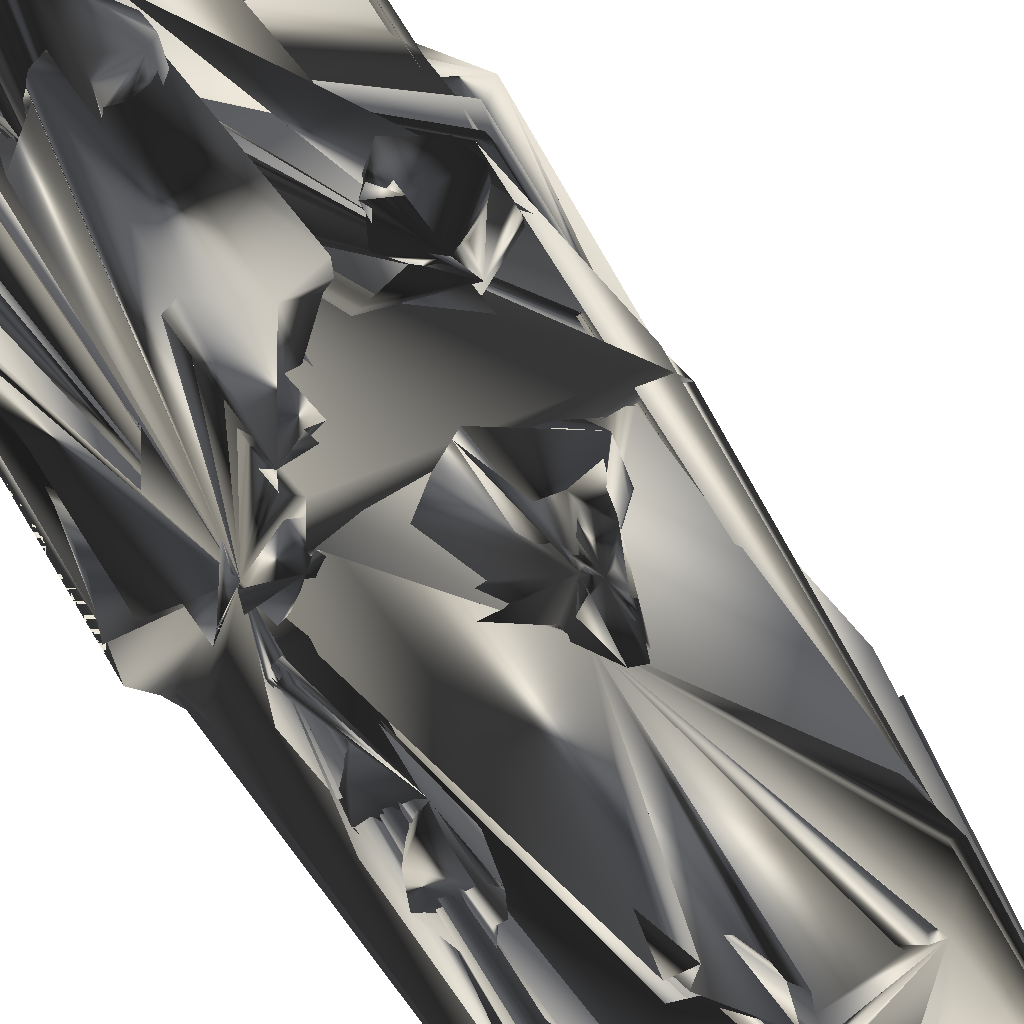
<metadata>
{"format":"obj","ext":"obj","renderer":"f3d","projection":"perspective","resolution":1024,"background":"white","views":[{"elev":49.4,"azim":-30.3,"up":"+Y"}]}
</metadata>
<code>
o 1_May_2023.002_1_May_2023.005
v -0.5135 0.000932 -0.2654
v -0.4693 0.000932 -0.1695
v -0.4634 0.009629 -0.2182
v -0.3524 0.3507 0.5693
v -0.4033 0.3179 -0.01984
v -0.3164 0.3897 0.03157
v -0.3741 0.3188 0.1751
v -0.3191 0.414 -0.05834
v -0.3109 0.4336 -0.02071
v -0.3442 0.3847 -0.08391
v -0.434 0.2511 0.3687
v -0.4516 0.2211 0.05014
v -0.4566 0.2585 0.5149
v -0.3496 0.3527 -0.06067
v -0.4273 0.2584 0.003963
v -0.4529 0.3353 0.4818
v -0.357 0.3214 0.6284
v -0.4647 0.2253 0.3571
v -0.4198 0.3174 0.08725
v -0.4127 0.3371 0.08039
v -0.3374 0.3505 0.6097
v -0.3572 0.3357 0.5822
v -0.3604 0.3454 0.6588
v -0.4446 0.2748 0.2721
v -0.449 0.3432 0.04387
v -0.4429 0.3279 0.0765
v -0.4505 0.2436 0.3098
v -0.3225 0.3855 0.5087
v -0.3626 0.3007 0.3829
v -0.372 0.2812 0.3615
v -0.4232 0.3176 0.006481
v -0.4171 0.2927 0.002399
v -0.4483 0.3108 0.01639
v -0.3751 0.2798 0.1849
v -0.41 0.3362 0.005461
v -0.4349 0.3351 0.01517
v -0.3826 0.3244 0.6461
v -0.3473 0.3358 0.3843
v -0.4106 0.2735 -0.01508
v -0.3617 0.3233 0.3747
v -0.3699 0.2649 0.6186
v -0.4447 0.339 0.2963
v -0.09479 0.5636 0.3491
v -0.432 0.3442 0.06768
v -0.3906 0.3291 0.6743
v -0.4434 0.2442 0.2461
v 0.3609 0.2651 1.273
v 0.328 0.3402 1.449
v 0.3364 0.3138 1.318
v 0.3831 0.3102 1.146
v 0.3824 0.3238 1.281
v 0.363 0.3001 1.293
v 0.3419 0.2925 1.317
v 0.2813 0.3022 1.182
v 0.02322 0.2886 1.634
v 0.2338 0.3401 1.502
v 0.2383 0.338 1.543
v 0.2547 0.3772 1.413
v 0.01249 0.3674 1.648
v 0.2325 0.386 1.403
v 0.2335 0.2909 1.549
v 0.2506 0.3134 1.512
v 0.3147 0.1949 1.367
v -0.2932 0.3242 1.493
v -0.2764 0.3505 1.5
v -0.2773 0.3331 1.459
v -0.2518 0.3817 1.456
v -0.2217 0.423 1.647
v -0.2126 0.4001 1.687
v -0.2445 0.4047 1.671
v -0.2918 0.3854 1.55
v -0.3419 0.3136 1.471
v -0.3572 0.3241 1.333
v -0.354 0.2966 1.292
v -0.2585 0.177 1.529
v -0.3168 0.2446 1.429
v -0.09292 0.301 1.606
v -0.3018 0.3888 1.635
v -0.2692 0.3733 1.667
v -0.28 0.4097 1.59
v -0.3053 0.3525 1.599
v -0.3169 0.1642 1.408
v -0.06712 0.3771 1.647
v -0.3423 0.2297 1.405
v -0.169 0.3012 1.658
v 0.009241 0.01867 1.888
v -0.08467 0.000932 1.757
v -0.05313 0.00763 1.882
v -0.2213 0.000932 1.561
v -0.1979 0.000932 1.604
v -0.2342 0.03016 1.58
v -0.07223 0.03712 1.868
v -0.267 0.000932 1.535
v -0.05516 0.05931 1.885
v -0.05861 0.1945 1.785
v -0.03545 0.2178 1.794
v 0.00198 0.2151 1.787
v 0.1813 0.4168 1.682
v -0.05144 0.434 1.913
v 0.01215 0.3425 1.804
v -0.013 0.4767 1.903
v 0.1576 0.4332 1.673
v -0.1495 0.2673 1.676
v -0.04817 0.2763 1.805
v 0.1117 0.436 1.723
v 0.08762 0.4392 1.791
v 0.1187 0.415 1.74
v -0.09659 0.453 1.818
v -0.1015 0.4386 1.851
v -0.1798 0.4225 1.728
v 0.1508 0.4264 1.709
v -0.08539 0.4552 1.886
v 0.2388 0.5356 0.8455
v 0.223 0.5657 1.05
v 0.2498 0.5567 1.009
v 0.2037 0.5942 1.023
v 0.2243 0.3978 1.088
v 0.2443 0.392 1.074
v 0.2591 0.348 1.133
v 0.292 0.3513 1.104
v 0.2924 0.3359 1.163
v 0.2721 0.3245 1.155
v 0.2332 0.2694 1.343
v 0.2161 0.2573 1.309
v 0.3554 0.3604 0.09582
v 0.3292 0.3699 -0.0383
v 0.4393 0.3429 0.06361
v 0.4261 0.2777 0.08327
v 0.4267 0.2813 0.2513
v 0.3983 0.3076 0.2203
v 0.4404 0.252 0.1031
v 0.362 0.273 0.1604
v 0.3482 0.3134 0.1662
v 0.4322 0.2552 0.2561
v 0.3253 0.3426 0.1798
v 0.391 0.3316 -0.01484
v 0.319 0.3723 0.1279
v 0.3484 0.3387 0.1329
v 0.4311 0.3277 0.2398
v 0.404 0.2777 0.2111
v 0.4405 0.2371 0.07272
v 0.3621 0.2885 0.3703
v 0.427 0.2728 0.024
v 0.3789 0.3371 -0.03445
v -0.1613 0.548 1.185
v -0.136 0.5492 1.21
v -0.1389 0.5793 1.184
v -0.1036 0.399 1.274
v -0.1718 0.5179 1.194
v -0.19 0.4808 1.175
v -0.1258 0.5118 1.22
v -0.1265 0.4717 1.213
v -0.1281 0.5961 1.154
v -0.1477 0.5903 1.117
v -0.09652 0.3691 1.295
v 0.03549 0.5913 1.161
v 0.06657 0.6012 1.175
v -0.0312 0.2778 1.632
v -0.06418 0.396 1.296
v -0.0198 0.2734 1.429
v 0.1058 0.5893 1.173
v 0.0846 0.6105 1.144
v 0.02614 0.5952 1.145
v -0.2719 0.453 0.9816
v -0.2898 0.5484 0.9996
v -0.2689 0.5567 1.041
v -0.2419 0.5913 1.027
v 0.4368 0.2698 0.4905
v 0.337 0.3359 0.5872
v 0.3479 0.2713 0.6244
v 0.357 0.32 0.3812
v 0.4348 0.3427 0.4871
v 0.4477 0.2375 0.3919
v 0.3346 0.3494 0.6596
v 0.433 0.2476 0.2981
v -0.4221 0.3184 1.28
v 0.5363 0.000932 -0.4048
v -0.3408 0.3319 1.089
v -0.343 0.3405 1.14
v -0.4173 0.2634 1.075
v -0.3738 0.3211 1.255
v -0.3796 0.2862 0.7091
v -0.363 0.2772 1.302
v -0.4516 0.2936 1.155
v -0.06419 0.2903 1.383
v -0.1475 0.365 1.254
v -0.4048 0.2618 0.689
v -0.3823 0.2686 0.6622
v -0.444 0.2384 0.9142
v -0.4698 0.2522 0.8874
v -0.2829 0.3744 1.321
v -0.4308 0.2694 1.05
v -0.4185 0.2913 1.118
v -0.4304 0.2506 1.102
v -0.4464 0.2667 0.886
v -0.2284 0.2854 1.195
v -0.2019 0.2699 1.262
v -0.3926 0.3357 1.199
v -0.2968 0.2891 1.231
v -0.287 0.2647 1.269
v -0.214 0.2588 1.28
v -0.3193 0.3329 1.172
v -0.3061 0.3263 1.14
v -0.4498 0.03351 1.162
v -0.4131 0.000932 1.186
v 0.4744 0.2397 0.5284
v 0.4436 0.2408 0.6305
v 0.4449 0.2627 0.545
v 0.4282 0.2576 0.6128
v 0.4736 0.000932 0.4061
v 0.463 0.000932 0.3813
v 0.4692 0.000932 -0.1504
v 0.4559 0.2165 0.3856
v 0.4533 0.000932 0.2694
v 0.4546 0.007142 0.2244
v 0.4666 0.000932 0.2004
v 0.4738 0.000932 0.2334
v 0.2756 0.4742 0.847
v 0.2623 0.5157 0.8919
v 0.373 0.2652 0.6514
v 0.3131 0.3358 1.113
v 0.4164 0.000932 0.92
v 0.4442 0.04951 0.995
v -0.02323 0.7848 0.2629
v -0.07318 0.7232 0.01531
v -0.04285 0.7485 0.2868
v -0.009252 0.7524 0.2768
v 0.1651 0.6466 0.08883
v 0.1555 0.6628 0.1106
v 0.151 0.5724 0.1727
v 0.1151 0.6661 0.1486
v 0.1033 0.5864 0.219
v 0.09167 0.5879 -0.01237
v 0.1638 0.5732 0.06494
v -0.09641 0.5645 -0.0427
v 0.1729 0.5632 0.1523
v 0.05922 0.5528 -0.1219
v 0.1243 0.5322 -0.07562
v -0.13 0.5788 0.2699
v -0.1315 0.5528 0.2949
v -0.1555 0.5592 0.2016
v -0.1376 0.5754 0.2095
v -0.1471 0.5584 0.2658
v -0.06635 0.7354 0.2644
v -0.08875 0.574 0.379
v -0.1998 0.5288 0.2418
v -0.1318 0.7972 0.6258
v -0.1023 0.8088 0.6447
v -0.06103 0.7531 0.5012
v -0.1028 0.7505 0.4442
v -0.03542 0.7482 0.4774
v -0.03504 0.733 0.5073
v -0.05017 0.7355 0.543
v -0.1213 0.7347 0.4564
v -0.06797 0.5938 0.408
v -0.05228 0.7278 0.5705
v -0.0544 0.7546 0.5356
v -0.03974 0.7276 0.408
v -0.05038 0.7383 0.3878
v -0.06931 0.73 0.3796
v -0.05543 0.7562 0.3711
v -0.0774 0.755 0.3566
v -0.01387 0.725 0.4674
v -0.008738 0.7129 0.3857
v -0.01799 0.6037 0.3888
v 0.0172 0.6134 0.3382
v -0.02856 0.5806 0.4059
v -0.04795 0.5954 0.413
v -0.09728 0.7184 0.02996
v -0.1706 0.5416 0.01817
v -0.07367 0.7687 0.2467
v -0.04642 0.763 0.2656
v -0.3113 0.9045 -0.7514
v -0.3223 0.9849 -0.8037
v -0.3667 0.8757 -0.9218
v -0.4124 0.6121 -0.9604
v -0.4219 0.8456 -0.3383
v -0.1517 0.6912 -0.6881
v -0.1489 0.6254 -0.6909
v -0.2762 0.9148 -0.7336
v -0.3954 0.887 -0.325
v -0.3622 0.7483 -0.3329
v -0.2574 0.8675 -0.2488
v -0.1218 0.796 -0.3116
v -0.13 0.8577 -0.3046
v -0.1543 0.7973 -0.29
v -0.2028 0.6603 -0.2819
v -0.1484 0.6048 -1.211
v -0.207 0.9436 -0.9619
v -0.208 0.9468 -0.9225
v -0.3184 0.9797 -1.086
v -0.361 0.7574 -0.9733
v -0.1675 0.9172 -1.275
v -0.1216 0.6397 -0.754
v -0.131 0.6647 -0.7469
v -0.05199 0.6305 -1.297
v -0.3246 0.6089 -1.162
v -0.3244 0.8681 -0.9514
v -0.2171 0.6324 -1.307
v -0.3457 0.8448 -0.9472
v -0.1624 0.606 -1.261
v -0.1847 0.7088 -1.093
v -0.2092 0.9292 -1.158
v -0.2048 0.9502 -1.12
v -0.1857 0.9809 -0.8514
v -0.1208 0.6405 -0.7185
v -0.3657 0.6088 -0.9944
v -0.3892 0.6031 -0.9922
v -0.3374 0.8621 -0.9389
v -0.1956 0.6164 -1.284
v -0.3709 0.8137 -0.9101
v -0.07758 0.62 -0.9615
v -0.3432 0.7609 -0.9965
v -0.1378 0.772 -0.9254
v -0.1268 0.658 -0.8943
v -0.3897 0.6239 -0.9796
v -0.3652 0.6338 -0.9756
v -0.1523 0.7714 -0.9509
v -0.1857 0.9698 -1.087
v -0.1659 0.9488 -1.072
v -0.3623 0.5668 -1.126
v -0.12 0.608 -1.005
v -0.235 0.9691 -1.141
v -0.1582 0.9265 -1.254
v -0.1727 0.6084 -1.017
v -0.2145 0.647 -1.114
v -0.2195 0.9833 -1.295
v -0.1863 0.9762 -1.287
v -0.1759 0.6214 -1.235
v -0.1082 0.6254 -0.9421
v -0.1203 0.6316 -0.9758
v -0.1214 0.6865 -0.9512
v -0.1221 0.6557 -0.9311
v -0.3133 0.6154 -1.304
v -0.3433 0.6359 -0.998
v -0.1795 0.9806 -1.264
v -0.1751 0.7279 -1.068
v -0.1707 0.7617 -1.24
v -0.3351 0.615 -1.28
v -0.304 0.6403 -1.161
v -0.2402 0.9725 -0.9525
v -0.171 0.8903 -1.062
v -0.181 0.8454 -0.9877
v -0.1325 0.6615 -0.9171
v -0.1721 0.8504 -0.9607
v -0.1904 0.8694 -1.093
v -0.1786 0.796 -1.261
v -0.1753 0.9597 -0.809
v -0.287 0.9721 -1.109
v -0.3242 0.9808 -1.22
v -0.3249 0.897 -0.9302
v -0.373 0.8403 -0.9245
v -0.2134 0.9765 -0.7686
v -0.2434 0.9263 -0.7528
v -0.163 0.8961 -0.8337
v -0.1788 0.8985 -0.7993
v -0.3422 0.7431 -1.258
v -0.3322 0.7341 -1.282
v -0.2331 0.9739 -1.317
v -0.2623 0.97 -1.32
v -0.2027 0.8911 -0.7685
v -0.3358 0.9637 -1.248
v -0.3259 0.9392 -1.098
v -0.541 0.1215 -0.4327
v -0.5795 0.3736 -0.5785
v -0.5489 0.1717 -0.4575
v -0.566 0.2696 -0.5224
v -0.5677 0.2943 -0.558
v -0.5597 0.000932 -0.3164
v -0.5617 0.04065 -0.3873
v -0.5329 0.000932 -0.4532
v -0.5444 0.2724 -0.5408
v -0.5216 0.1502 -0.3216
v -0.5829 0.3687 -0.9286
v -0.4596 0.2182 -0.2889
v -0.5543 0.1959 -1.042
v -0.5611 0.0849 -1.113
v -0.5211 0.000932 -1.024
v -0.5381 0.1506 -1.072
v -0.5719 0.1749 -1.077
v -0.4509 0.2877 -1.082
v -0.4776 0.2789 -1.064
v -0.5294 0.000932 -1.068
v -0.5242 0.002952 -1.059
v -0.4288 0.2369 -1.122
v -0.5608 0.3504 -0.9799
v -0.5254 0.1788 -1.143
v -0.5127 0.1597 -1.171
v -0.5805 0.1819 -1.122
v -0.4495 0.3296 -1.021
v -0.5534 0.1173 -1.171
v -0.5245 0.1195 -1.177
v -0.3964 0.3877 -0.5184
v -0.4277 0.4828 -0.1605
v -0.4039 0.3516 -0.1783
v -0.442 0.2416 -0.1723
v -0.306 0.5848 -0.08315
v -0.4019 0.3611 -0.1992
v -0.3801 0.2988 -0.1982
v -0.2906 0.5085 -0.0223
v -0.4889 0.2889 -0.4382
v -0.3256 0.613 -0.2115
v -0.336 0.5899 -0.1812
v -0.3188 0.584 -0.1609
v -0.4513 0.3019 -0.4196
v -0.2356 0.5949 -0.1671
v -0.2044 0.6025 -0.1995
v -0.2481 0.6096 -0.1923
v -0.3368 0.5757 -0.1221
v -0.4555 0.207 -0.163
v -0.1804 0.6379 -0.2845
v -0.1948 0.6599 -0.3116
v -0.428 0.351 -0.09054
v -0.3226 0.5729 -0.05671
v -0.3474 0.6247 -0.2412
v -0.2491 0.6874 -0.256
v -0.3531 0.5668 -0.07365
v -0.3169 0.5045 -0.04213
v -0.3303 0.4428 -0.04891
v -0.2988 0.4832 -0.03116
v -0.4098 0.3726 -0.08997
v -0.4342 0.4652 -0.05547
v -0.4339 0.4122 -0.09733
v -0.3874 0.3397 -0.05078
v -0.2791 0.6924 -0.2508
v -0.3257 0.7577 -0.2949
v -0.293 0.3338 -1.381
v -0.3618 0.3236 -1.436
v -0.3279 0.3482 -1.419
v -0.3186 0.3288 -1.449
v -0.05813 0.3045 -1.657
v -0.05953 0.2944 -1.678
v 0.04016 0.3439 -1.353
v 0.005565 0.3 -1.745
v -0.0168 0.1907 -1.75
v -0.381 0.271 -1.206
v -0.4325 0.3264 -1.37
v -0.2992 0.4687 -1.418
v -0.1946 0.5993 -1.326
v -0.4011 0.5195 -1.288
v -0.4272 0.5054 -1.086
v -0.2948 0.6058 -1.322
v -0.3994 0.5649 -1.415
v -0.3997 0.5716 -1.371
v -0.3438 0.596 -1.121
v -0.3359 0.6021 -1.304
v -0.3552 0.5819 -1.327
v -0.4256 0.5367 -1.371
v -0.437 0.3455 -1.047
v -0.4427 0.3196 -1.064
v -0.4128 0.3623 -1.019
v 0.3842 0.2953 -0.1817
v 0.4698 0.0771 -0.1887
v 0.4386 0.2415 -0.1862
v 0.4203 0.2594 -0.2194
v 0.4854 0.2845 -0.4247
v 0.4293 0.2702 -0.1733
v 0.4176 0.2912 -0.1736
v 0.4088 0.2777 -0.1918
v 0.4183 0.3864 -0.4026
v 0.2984 0.5025 -0.0453
v 0.2717 0.5292 -0.03485
v 0.4151 0.3873 -0.15
v 0.4699 0.09293 -0.1713
v 0.4558 0.1106 -0.1626
v 0.4033 0.4959 -0.1609
v 0.3943 0.5274 -0.1239
v 0.4454 0.2406 -0.0709
v 0.4474 0.3413 -0.4438
v 0.4439 0.3417 -0.104
v 0.4494 0.2244 -0.2659
v 0.4266 0.2552 -0.3895
v 0.4095 0.2696 -0.05613
v 0.4298 0.2697 -0.07357
v 0.4718 0.09835 -0.2523
v 0.4518 0.207 -0.2489
v 0.4681 0.01046 -0.2343
v 0.4224 0.4807 -0.06101
v 0.3643 0.3444 -0.06109
v 0.471 0.325 -0.4711
v 0.5235 0.000932 -0.2652
v 0.3908 0.5433 -1.308
v 0.4494 0.3477 -1.051
v 0.468 0.2955 -1.058
v 0.4052 0.2537 -1.141
v 0.3999 0.5216 -1.14
v 0.4426 0.3448 -1.013
v 0.4181 0.4603 -1.108
v 0.3856 0.5474 -1.118
v -0.4698 0.04036 -1.423
v -0.5665 0.000932 -1.185
v -0.5143 0.000932 -1.215
v -0.4512 0.03 -1.451
v -0.4735 0.000932 -1.412
v 0.5474 0.000932 -0.8501
v 0.5946 0.01017 -0.794
v 0.579 0.3455 -0.9894
v -0.006516 0.000932 -1.825
v 0.1479 0.6615 -0.2923
v -0.0616 0.6163 -0.3714
v 0.1469 0.6221 -0.2493
v 0.008278 0.6796 -0.4346
v -0.02414 0.6314 -0.3762
v 0.1226 0.6766 -0.3561
v 0.3469 0.5643 -0.06076
v 0.1693 0.671 -0.3781
v 0.1361 0.6363 -0.2827
v 0.05017 0.6828 -0.372
v 0.2345 0.5172 -0.03929
v 0.1959 0.5269 -0.04849
v 0.1422 0.6041 -1.369
v 0.4084 0.5306 -1.323
v 0.4311 0.5544 -1.408
v 0.41 0.5064 -0.7982
v 0.4211 0.5404 -0.7763
v 0.252 0.6128 -0.6452
v 0.2539 0.6255 -0.6143
v 0.4174 0.4603 -0.7765
v 0.3836 0.5489 -0.696
v 0.3872 0.5406 -0.8069
v 0.3444 0.573 -0.6618
v 0.3989 0.5216 -0.6676
v 0.3616 0.5582 -0.6725
v 0.381 0.5434 -0.6508
v 0.5644 0.1715 -0.4203
v 0.5672 0.000932 -0.3467
v 0.4492 0.295 -0.4091
v 0.02791 0.2063 -1.751
v 0.101 0.2989 -1.613
v 0.09117 0.3137 -1.604
v 0.07259 0.3134 -1.399
v 0.0839 0.2995 -1.652
v 0.5829 0.000932 -1.157
v 0.3508 0.000932 -1.692
v 0.5313 0.1572 -1.156
v 0.2965 0.5694 -1.429
v 0.2856 0.5928 -1.426
v 0.3103 0.5044 -1.419
v 0.3062 0.591 -0.4256
v 0.2279 0.6801 -0.5394
v 0.28 0.6706 -0.4289
v 0.2849 0.6554 -0.4019
v 0.338 0.5805 -0.4538
v 0.1413 0.6838 -0.3752
v 0.3059 0.6061 -0.4672
v 0.2311 0.7445 -0.546
v 0.08216 0.6919 -0.5893
v 0.07283 0.7908 -0.4213
v 0.04041 0.7715 -0.499
v 0.2543 0.6771 -0.5035
v 0.2276 0.6255 -0.6442
v 0.1081 0.767 -0.5883
v 0.01823 0.7365 -0.4398
v 0.04722 0.7705 -0.4596
v 0.0174 0.7525 -0.4829
v 0.2424 0.6635 -0.6016
v 0.2072 0.672 -0.5809
v 0.0856 0.6948 -0.3661
v 0.07229 0.793 -0.4597
v 0.2264 0.6913 -0.4166
v 0.2473 0.7522 -0.453
v 0.233 0.7439 -0.4133
v 0.4829 0.000932 -1.436
v 0.4388 0.08268 -1.449
v 0.4346 0.3527 -1.353
v 0.3724 0.3643 -1.417
v 0.3828 0.3025 -1.315
v 0.4849 0.2238 -1.406
v 0.3958 0.2638 -1.31
v 0.4307 0.2524 -1.32
v 0.4925 0.1872 -1.336
v 0.5038 0.07205 -1.255
v 0.5212 0.1945 -1.132
v 0.5164 0.1652 -1.316
v 0.501 0.1568 -1.382
v 0.4981 0.201 -1.192
v 0.4553 0.2544 -1.352
v 0.4034 0.2528 -1.294
v 0.4971 0.000932 -1.266
v 0.5099 0.07276 -1.224
f 378 383 491 492 494 498 534 563 579 533 495 496 177 526 481 212 216 217 214 211 210 223 222 86 88 87 90 89 93 205 204 2 1 369 371
f 98 61 57 62 56 50 51 52 47 53 49 48 63 100 97 86 222 223 210 211 464 465 453 475 477 481 526 525 177 496 495 533 497 476 471 454 455 457 459 458 463 452 472 460 527 480 469 518 483 487 484 488 485 569 567 565 570 577 576 572 580 579 563 574 571 575 568 513 482 512 489 486 520 514 515 522 519 524 523 521 467 466 478 470 468 474 473 479 144 143 127 138 125 137 126 461 219 113 115 116 114 161 160 118 117 218 119 120 221 220 174 170 168 172 169 135 133 132 131 128 141 134 140 130 129 139 171 142 175 173 213 208 206 207 209 58 60 102
f 36 35 31 5 32 39 15 33
f 17 37 23
f 228 234 233 510 238 235 225
f 139 133 135 169 172 171
f 299 439 442 360 359 327 328 336 324 293 338 347 301 310
f 553 555 552 547 502
f 278 279 306
f 560 562 504 544 506
f 370 366 364
f 34 12 46
f 404 406 408 407 416 425 283 281 277 426 282 402 415 403
f 200 199 203 202 179 191 83 77 158
f 99 101 112
f 220 170 174
f 280 273 351 275 281 283 285 355 356 361 354
f 399 401 405 393 451 449 390 450 381 382 385 436 437 388 387 392 391 386 374 365 373 375 410 396
f 419 9 420 418 237 238 510 509 462 461 126 479 473 474 468 470 478 505 397 414 417 422 423 413 421 424 14 10 8
f 50 56 48 49 51
f 104 95 96 97 99 112 109 108 110 69 70 79 78 81 75 103 85
f 121 122 54
f 353 274 273 280
f 354 361 356 353 280
f 443 444 511 296 556 551 517 516 543 545 539 507 501 503 500 312 330 295 294 306 279 411 412 287 416 407 408 406 404 409 397 505 478 466 467 521 523 524 519 522 515 520 486 489 512 482 513 537 536
f 291 274 353 348 305 341 320 319 304 303 323 336 328 327 359 360 362 350 363 349
f 7 34 46 24 42
f 97 96 94 86
f 497 535 573 576 577 570 578 569 485 484 487 483 518 469 480 527 456 472 452 455 454 471 476
f 181 176 183 74
f 546 540 557 547 552
f 325 329 288 301 347 338 293 324 336 323 303 304 326 337 302 342 346 320 341 289 290 343 345
f 515 514 520
f 88 86 94 92
f 232 231 224 227 258 264 263 251 252 257 249 248 253 256 266 265
f 265 266 256 253 248 255 268 267
f 433 566 532 529 530 434 431 432 428 429 430 427 531
f 579 580 572 576 573 535 497 533
f 399 398 395 394 396 410 375 373 365 374 389 491 383 384 379 377 380 376 372 368 367 366 370 364 371 369 1 3 2 204 205 93 91 90 87 88 92 94 96 95 104 85 103 75 81 64 82 76 84 72 73 66 67 198 181 74 183 176 184 194 192 180 193 195 189 190 18 11 27 24 46 12 34 7 19 20 44 26 25 33 15 39 32 5 6 38 28 21 23 37 45 188 182 187 178 164 196 185 186 155 148 159 150 152 151 149 146 147 153 154 145 166 167 165 400 418 420 9 419 8 10 14 424 421 413 423 422 417 414 397 409 404 403 415 402 282 426 277 281 275 352 300 309 298 351 273 274 291 363 350 362 358 357 339 297 340 335 292 313 311 276 321 445 447 440 448 444 443 490 493 494 492 392 388 437 436 385 441 450 390 449 451 393 405 401
f 67 80 71 78 70 69 68 110 108 109 112 101 106 105 111 98 102 60 58 209 207 206 208 213 173 175 142 168 170 220 221 120 119 218 117 118 160 201 197 199 200 158 55 124 123 54 122 121 59 83 191 179 202 203 178 187 182 188 41 13 30 27 11 18 190 195 193 184 176 181 198
f 192 194 180
f 111 105 106 107
f 139 129 130 140 132 133
f 429 427 430
f 255 245 43 246 240 243 239 241 242 270 235 238 237 418 400 165 167 166 145 154 153 147 156 163 157 162 161 114 116 115 113 219 461 462 509 510 233 234 236 230 229 228 225 269 271 224 231 232 265 267 268
f 172 168 142 171
f 161 162 157 163 156 147 146 149 151 152 150 159 148 155 186 185 196 164 178 203 199 197 201 160
f 429 428 432 431 434 435 528 498 494 493 490 443 536 537 513 568 564 566 433 531 427 538 438
f 488 484 485
f 38 6 5 31 35 36 33 25 26 44 20 19 7 42
f 127 136 144 479 126 137 125 138
f 315 333 344
f 314 344 333 332
f 439 299 310
f 236 234 228 229 230
f 548 561 546 552 555 549 554 559
f 311 313 292 335 317 307 308 316 276
f 62 48 56
f 304 319 320 346 342 302 337 326
f 363 291 349
f 55 158 77 83 59
f 69 110 68
f 245 255 248 247
f 455 452 463 458 459 457
f 279 278 306 294 295 330 322 331 332 333 315 344 314 318 305 348 353 356 355 285 284 286 287 412 411
f 368 372 367
f 47 52 53
f 394 395 398 399 396
f 383 378 384
f 27 30 29 40 38 42 24
f 481 477 212
f 17 23 21 41 188 45 37
f 567 569 578 570 565
f 64 81 78 71 80 67 66 65
f 371 364 366 367 372 376 379 384 378
f 499 507 539 542 541
f 121 54 123 124 55 59
f 140 134 141 128 131 132
f 38 40 16 22 4 21 28
f 499 541 556 296 511 444 448 440 447 445 321 276 316 308 307 317 335 340 297 339 446 334 442 439 310 301 288 329 325 331 322 330 312 500 503 508 502 547 557 540 550 560 506 544 504 558
f 334 446 339 357 358 362 360 442
f 49 53 52 51
f 73 72 64 65 66
f 258 227 272 226 244 262 261 259 260 250 254 247 248 249 257 252 251 263 264
f 391 392 492 491 389 374 386
f 79 70 78
f 184 193 180 194
f 283 425 416 287 286 284 285
f 460 472 456 527
f 392 387 388
f 464 453 465
f 136 127 143 144
f 82 64 72 84 76
f 504 562 561 548 559 554 549 555 553 502 508 503 501 507 499 558
f 438 538 427 429
f 91 93 89 90
f 22 16 13 41 21 4
f 30 13 16 40 29
f 215 214 217 216
f 385 382 381 450 441
f 189 195 190
f 1 2 3
f 566 564 568 575 571 574 563 534 498 528 435 434 530 529 532
f 216 212 477 475 453 464 211 214 215
f 545 543 516 517 551 556 541 542 539
f 540 546 561 562 560 550
f 351 298 309 300 352 275
f 260 259 261 262 244 226 272 227 224 271 269 225 235 270 242 241 239 243 240 246 43 245 247 254 250
f 63 48 62 57 61 98 111 107 106 101 99 97 100
f 377 379 376 380
f 525 526 177
f 331 325 345 343 290 289 341 305 318 314 332

</code>
